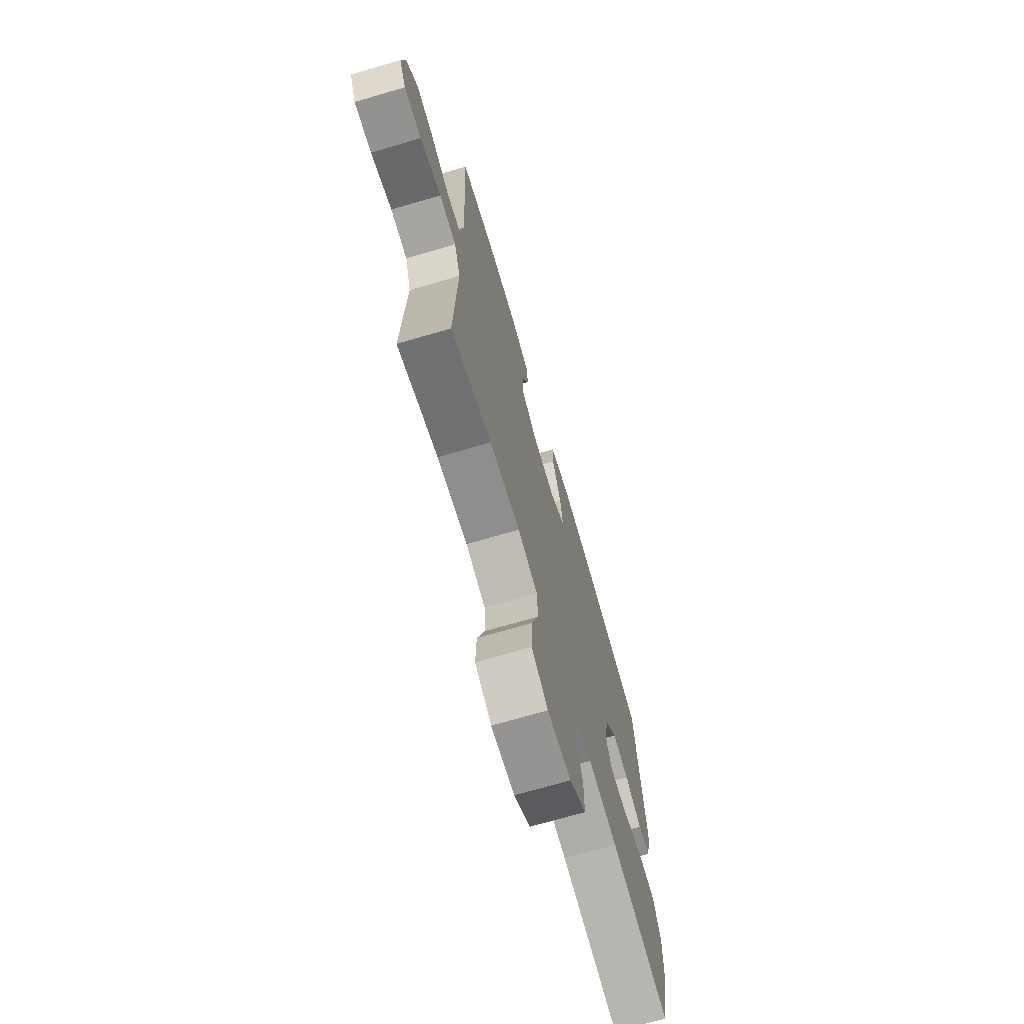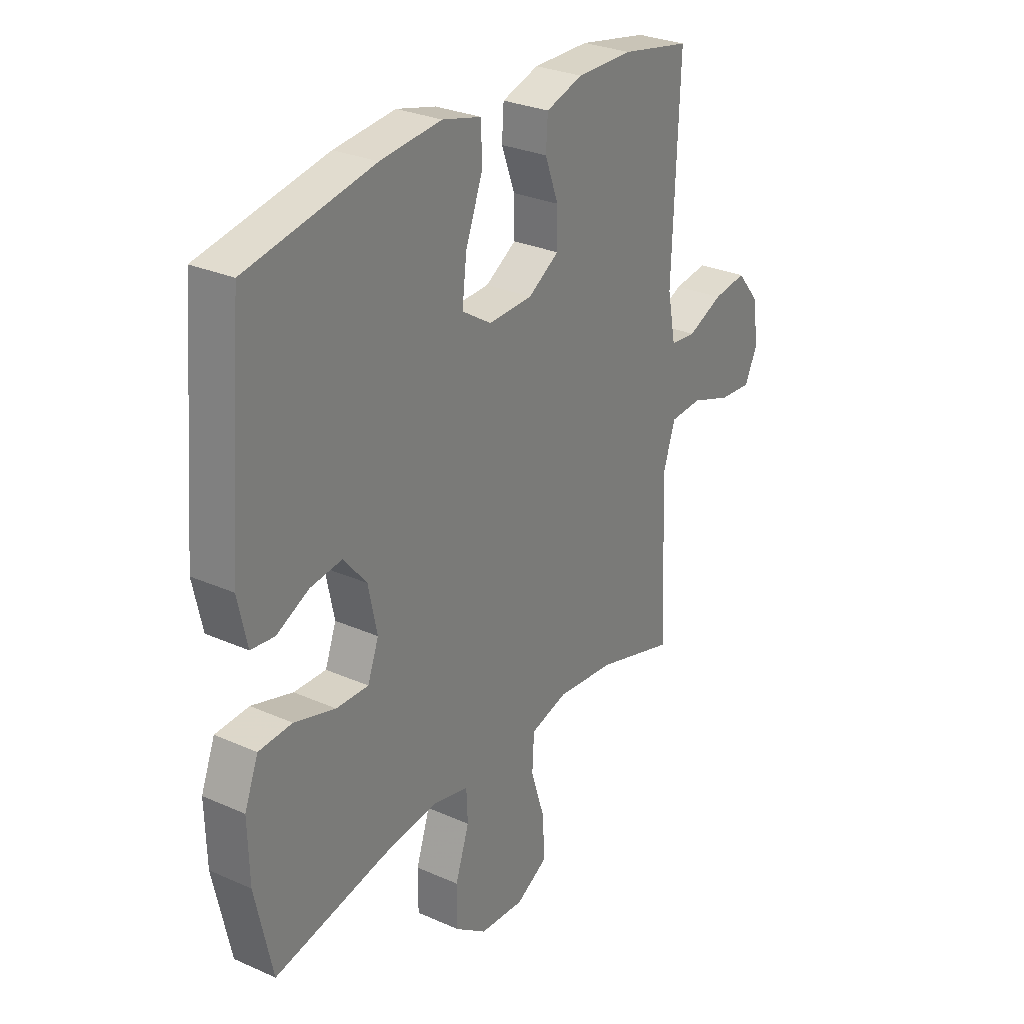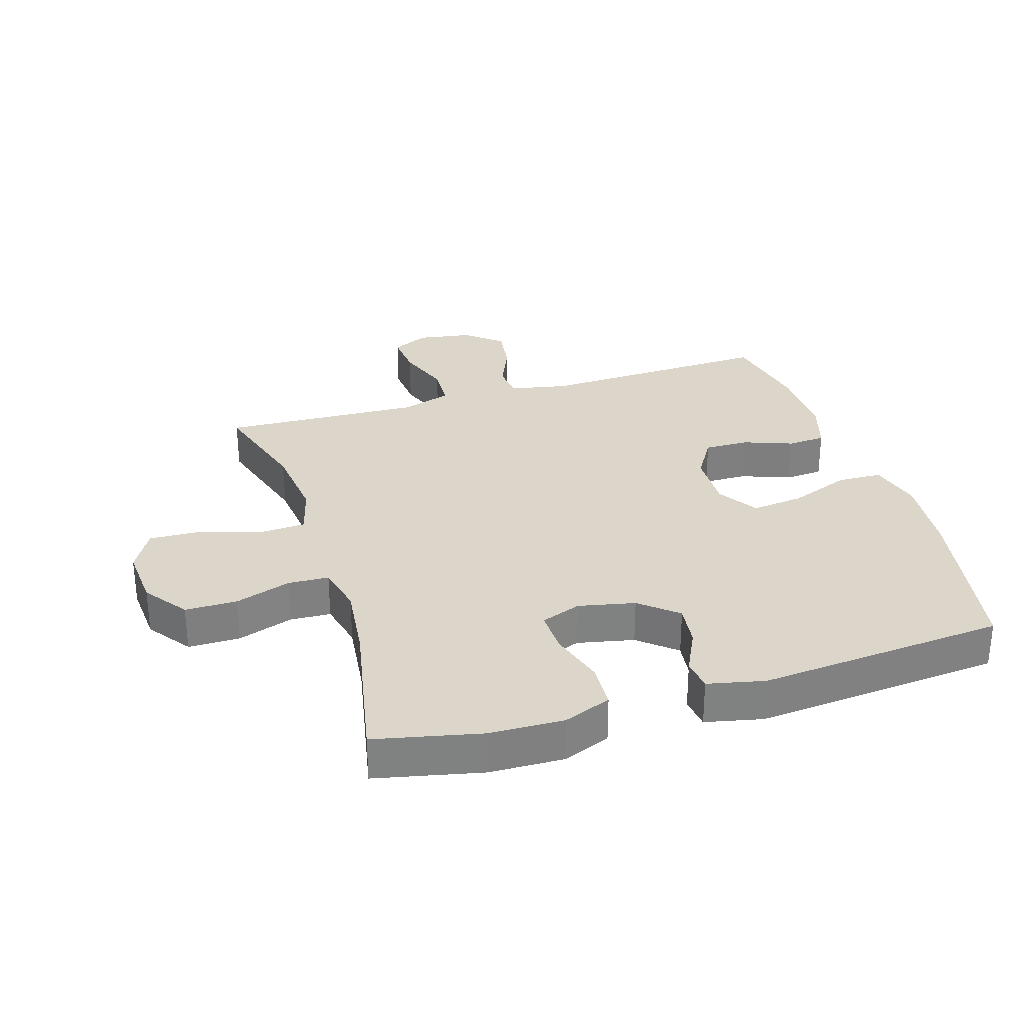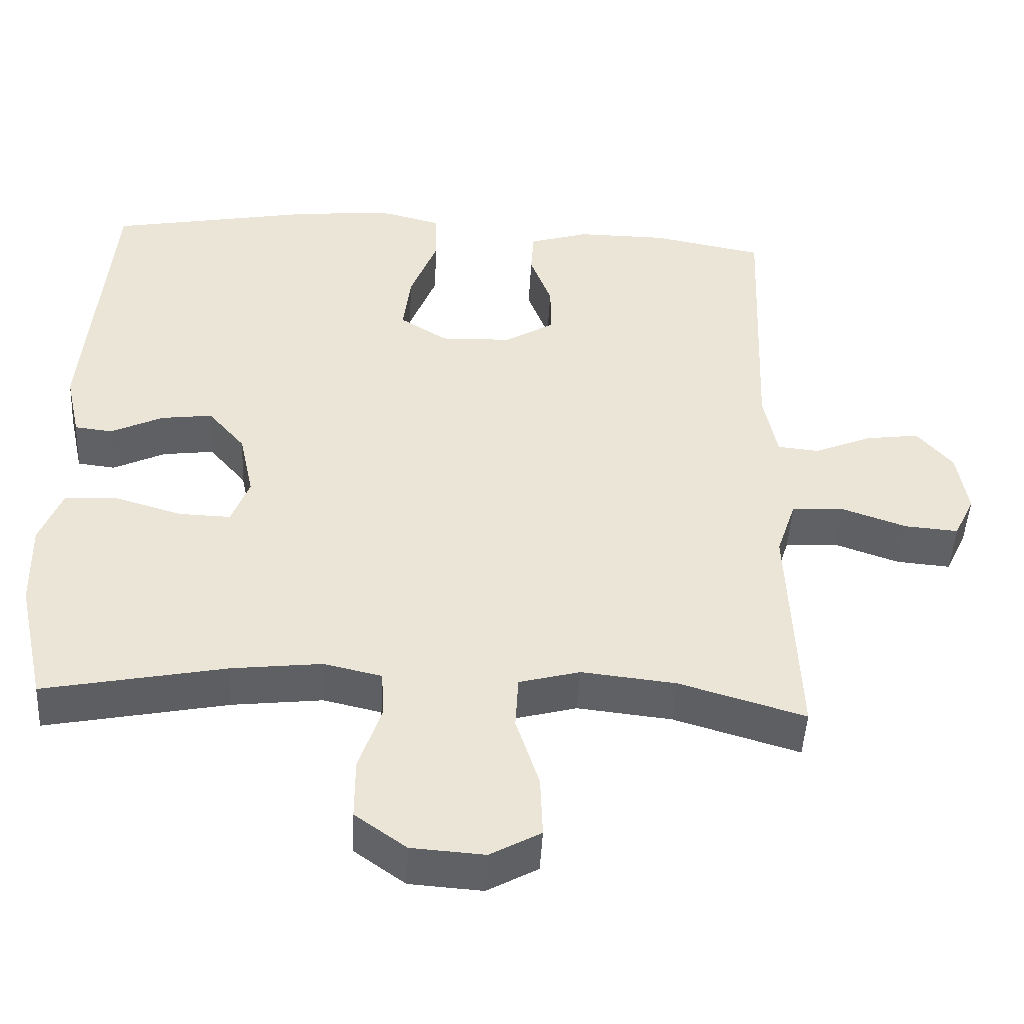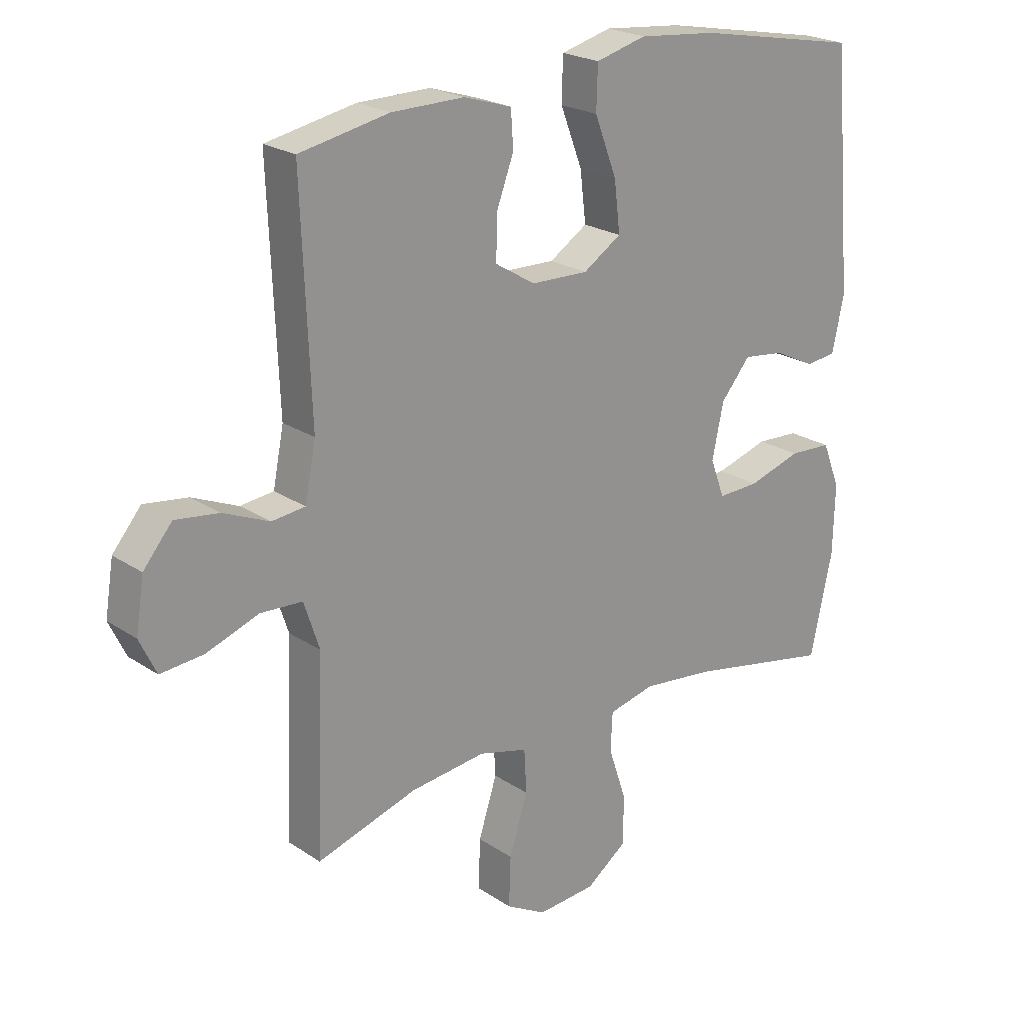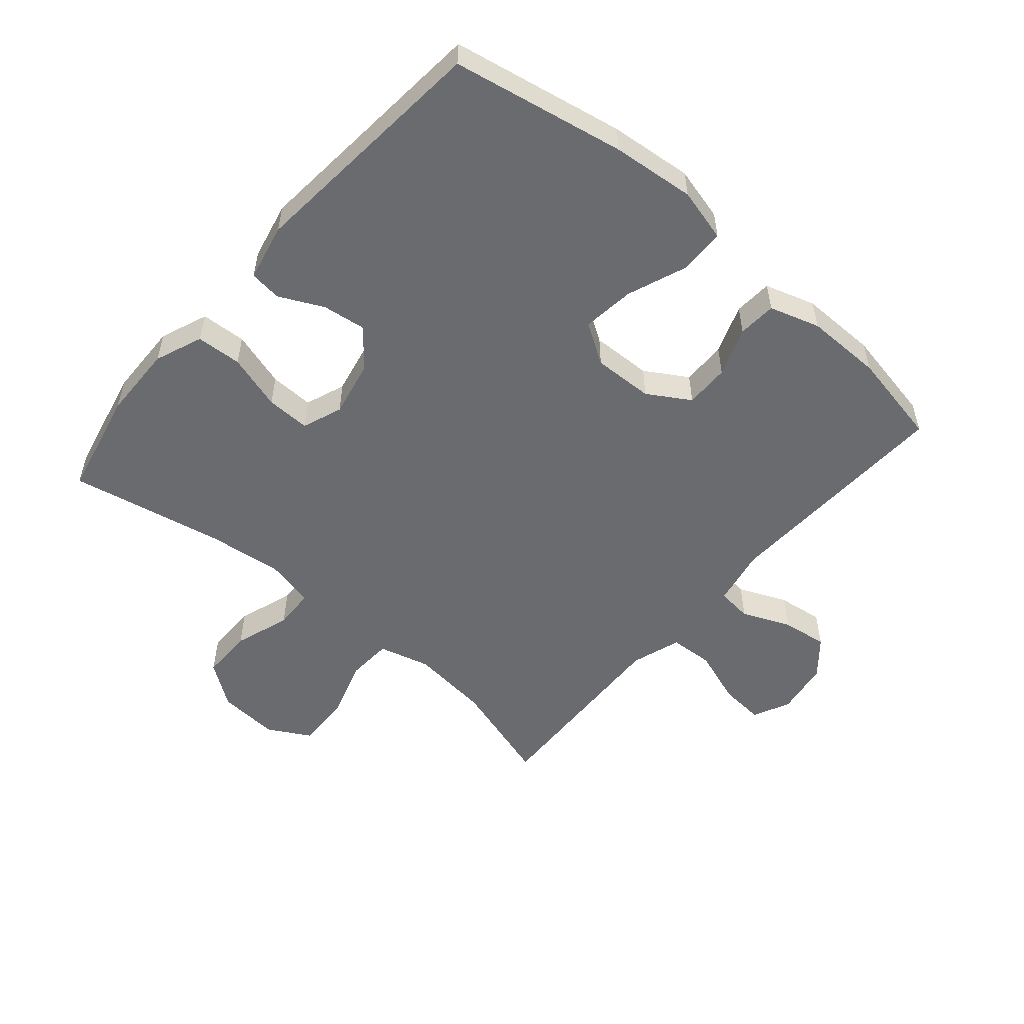
<metadata>
{"format":"obj","ext":"obj","renderer":"f3d","projection":"perspective","resolution":1024,"background":"white","views":[{"elev":-70.9,"azim":106.3,"up":"+Z"},{"elev":28.7,"azim":-56.4,"up":"+Z"},{"elev":30.1,"azim":-107.2,"up":"+Y"},{"elev":-47.2,"azim":-3.0,"up":"+Z"},{"elev":22.4,"azim":138.8,"up":"+Z"},{"elev":-53.4,"azim":-40.7,"up":"+Y"}]}
</metadata>
<code>
v 0.5 0.07 -0.5
v 0.331 0.07 -0.449
v 0.204 0.07 -0.435
v 0.122 0.07 -0.457
v 0.118 0.07 -0.53
v 0.149 0.07 -0.627
v 0.152 0.07 -0.711
v 0.084 0.07 -0.749
v -0.014 0.07 -0.742
v -0.083 0.07 -0.692
v -0.083 0.07 -0.609
v -0.053 0.07 -0.52
v -0.056 0.07 -0.455
v -0.134 0.07 -0.437
v -0.255 0.07 -0.451
v -0.5 0.07 -0.5
v -0.537 0.07 -0.331
v -0.54 0.07 -0.213
v -0.51 0.07 -0.137
v -0.438 0.07 -0.133
v -0.349 0.07 -0.16
v -0.279 0.07 -0.162
v -0.255 0.07 -0.098
v -0.274 0.07 -0.008
v -0.324 0.07 0.051
v -0.393 0.07 0.042
v -0.463 0.07 0.008
v -0.514 0.07 0.014
v -0.534 0.07 0.105
v -0.5 0.07 0.5
v -0.225 0.07 0.552
v -0.093 0.07 0.565
v -0.008 0.07 0.543
v -0.006 0.07 0.471
v -0.043 0.07 0.375
v -0.053 0.07 0.292
v 0.011 0.07 0.251
v 0.107 0.07 0.254
v 0.174 0.07 0.295
v 0.173 0.07 0.366
v 0.144 0.07 0.444
v 0.148 0.07 0.505
v 0.228 0.07 0.53
v 0.35 0.07 0.529
v 0.5 0.07 0.5
v 0.485 0.07 0.124
v 0.503 0.07 0.032
v 0.559 0.07 0.026
v 0.636 0.07 0.059
v 0.709 0.07 0.069
v 0.757 0.07 0.012
v 0.771 0.07 -0.075
v 0.743 0.07 -0.134
v 0.671 0.07 -0.128
v 0.583 0.07 -0.097
v 0.513 0.07 -0.101
v 0.487 0.07 -0.18
v 0.492 0.07 -0.303
v 0.5 0 -0.5
v 0.331 0 -0.449
v 0.204 0 -0.435
v 0.122 0 -0.457
v 0.118 0 -0.53
v 0.149 0 -0.627
v 0.152 0 -0.711
v 0.084 0 -0.749
v -0.014 0 -0.742
v -0.083 0 -0.692
v -0.083 0 -0.609
v -0.053 0 -0.52
v -0.056 0 -0.455
v -0.134 0 -0.437
v -0.255 0 -0.451
v -0.5 0 -0.5
v -0.537 0 -0.331
v -0.54 0 -0.213
v -0.51 0 -0.137
v -0.438 0 -0.133
v -0.349 0 -0.16
v -0.279 0 -0.162
v -0.255 0 -0.098
v -0.274 0 -0.008
v -0.324 0 0.051
v -0.393 0 0.042
v -0.463 0 0.008
v -0.514 0 0.014
v -0.534 0 0.105
v -0.5 0 0.5
v -0.225 0 0.552
v -0.093 0 0.565
v -0.008 0 0.543
v -0.006 0 0.471
v -0.043 0 0.375
v -0.053 0 0.292
v 0.011 0 0.251
v 0.107 0 0.254
v 0.174 0 0.295
v 0.173 0 0.366
v 0.144 0 0.444
v 0.148 0 0.505
v 0.228 0 0.53
v 0.35 0 0.529
v 0.5 0 0.5
v 0.485 0 0.124
v 0.503 0 0.032
v 0.559 0 0.026
v 0.636 0 0.059
v 0.709 0 0.069
v 0.757 0 0.012
v 0.771 0 -0.075
v 0.743 0 -0.134
v 0.671 0 -0.128
v 0.583 0 -0.097
v 0.513 0 -0.101
v 0.487 0 -0.18
v 0.492 0 -0.303
f 57 58 1 2
f 56 57 2 3
f 53 54 55
f 52 53 55
f 51 52 55
f 50 51 55
f 49 50 55
f 48 49 55
f 47 48 55 56
f 56 3 4
f 47 56 4
f 46 47 4
f 44 45 46
f 43 44 46
f 42 43 46
f 41 42 46
f 40 41 46
f 39 40 46
f 38 39 46 4
f 33 34 35
f 32 33 35
f 31 32 35
f 30 31 35
f 29 30 35
f 28 29 35
f 27 28 35
f 26 27 35
f 25 26 35 36
f 24 25 36 37
f 19 20 21
f 18 19 21
f 17 18 21
f 16 17 21
f 15 16 21
f 14 15 21 22
f 13 14 22 23
f 10 11 12
f 9 10 12
f 8 9 12
f 7 8 12
f 6 7 12
f 5 6 12
f 5 12 13
f 24 37 38
f 23 24 38
f 13 23 38
f 5 13 38
f 4 5 38
f 60 59 116 115
f 61 60 115 114
f 113 112 111
f 113 111 110
f 113 110 109
f 113 109 108
f 113 108 107
f 113 107 106
f 114 113 106 105
f 62 61 114
f 62 114 105
f 62 105 104
f 104 103 102
f 104 102 101
f 104 101 100
f 104 100 99
f 104 99 98
f 104 98 97
f 62 104 97 96
f 93 92 91
f 93 91 90
f 93 90 89
f 93 89 88
f 93 88 87
f 93 87 86
f 93 86 85
f 93 85 84
f 94 93 84 83
f 95 94 83 82
f 79 78 77
f 79 77 76
f 79 76 75
f 79 75 74
f 79 74 73
f 80 79 73 72
f 81 80 72 71
f 70 69 68
f 70 68 67
f 70 67 66
f 70 66 65
f 70 65 64
f 70 64 63
f 71 70 63
f 96 95 82
f 96 82 81
f 96 81 71
f 96 71 63
f 96 63 62
f 1 59 60 2
f 2 60 61 3
f 3 61 62 4
f 4 62 63 5
f 5 63 64 6
f 6 64 65 7
f 7 65 66 8
f 8 66 67 9
f 9 67 68 10
f 10 68 69 11
f 11 69 70 12
f 12 70 71 13
f 13 71 72 14
f 14 72 73 15
f 15 73 74 16
f 16 74 75 17
f 17 75 76 18
f 18 76 77 19
f 19 77 78 20
f 20 78 79 21
f 21 79 80 22
f 22 80 81 23
f 23 81 82 24
f 24 82 83 25
f 25 83 84 26
f 26 84 85 27
f 27 85 86 28
f 28 86 87 29
f 29 87 88 30
f 30 88 89 31
f 31 89 90 32
f 32 90 91 33
f 33 91 92 34
f 34 92 93 35
f 35 93 94 36
f 36 94 95 37
f 37 95 96 38
f 38 96 97 39
f 39 97 98 40
f 40 98 99 41
f 41 99 100 42
f 42 100 101 43
f 43 101 102 44
f 44 102 103 45
f 45 103 104 46
f 46 104 105 47
f 47 105 106 48
f 48 106 107 49
f 49 107 108 50
f 50 108 109 51
f 51 109 110 52
f 52 110 111 53
f 53 111 112 54
f 54 112 113 55
f 55 113 114 56
f 56 114 115 57
f 57 115 116 58
f 58 116 59 1

</code>
